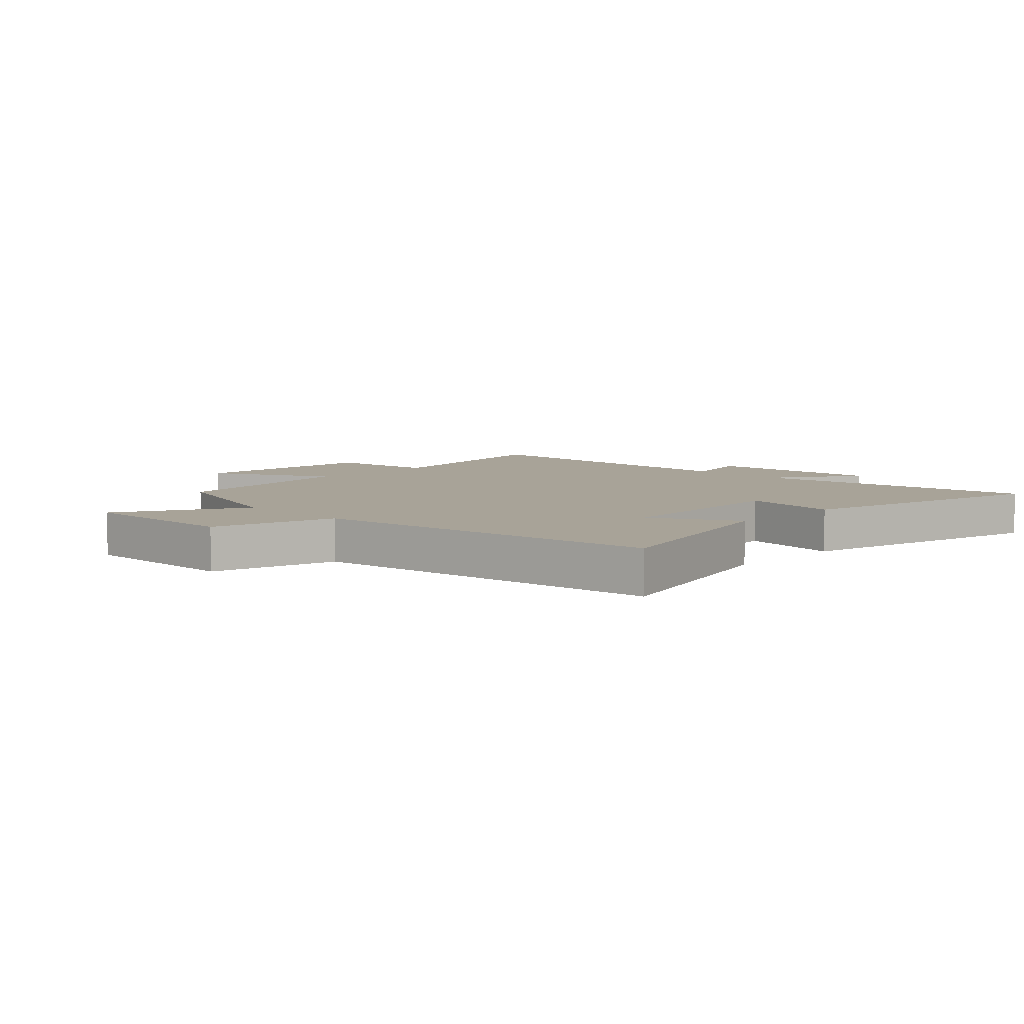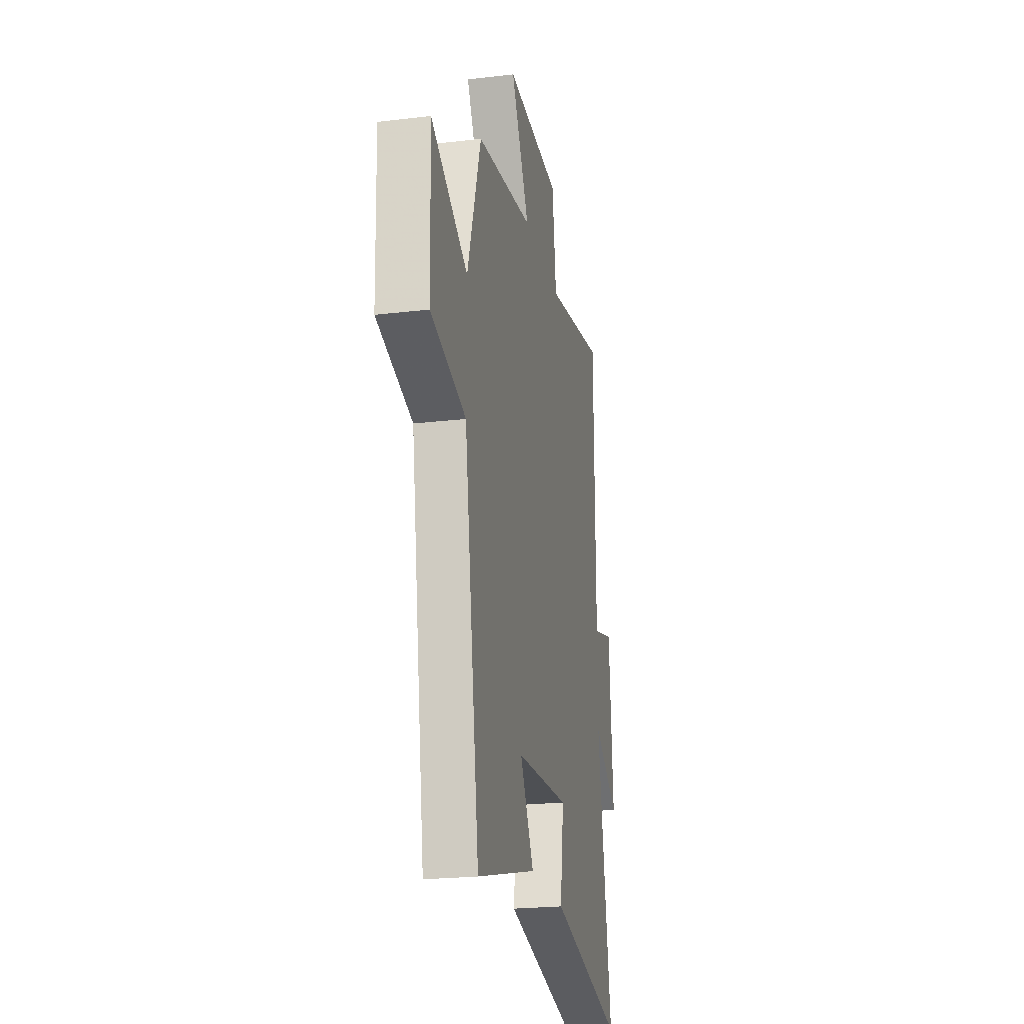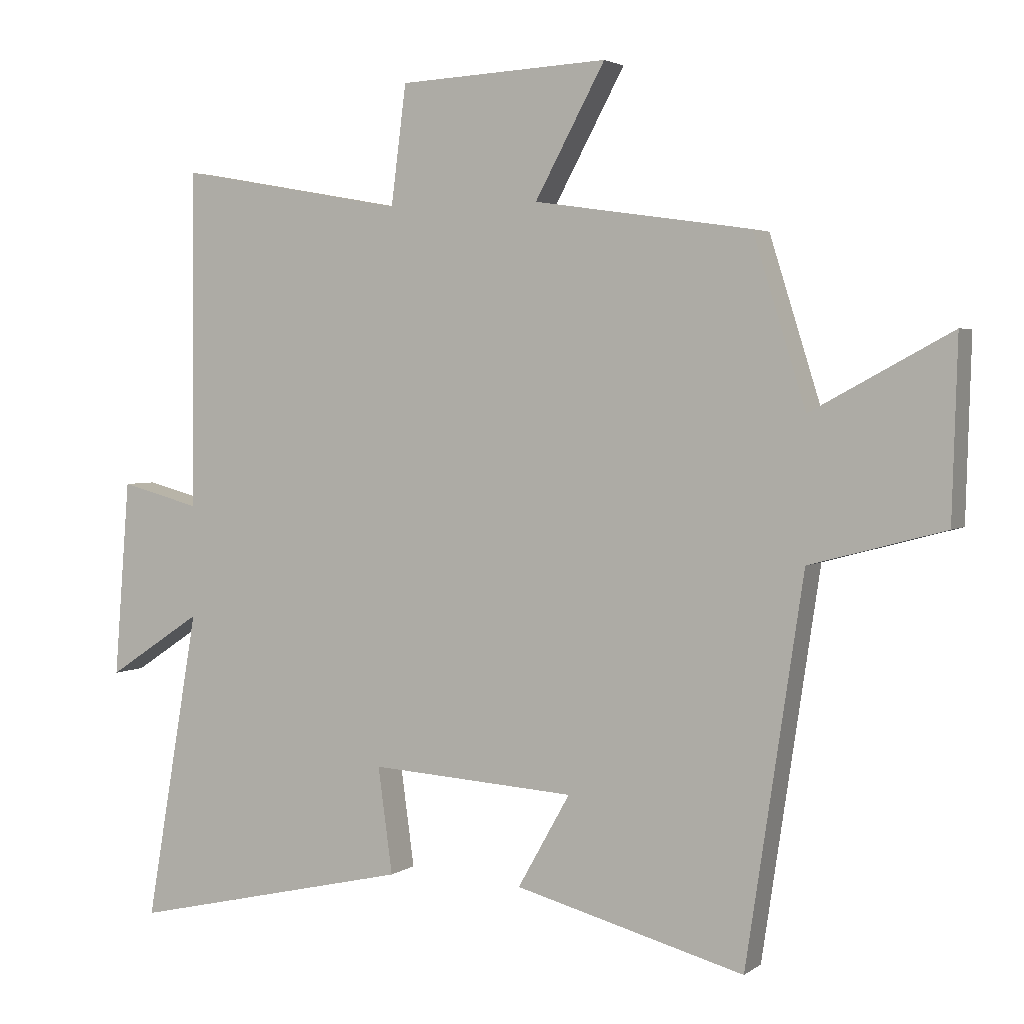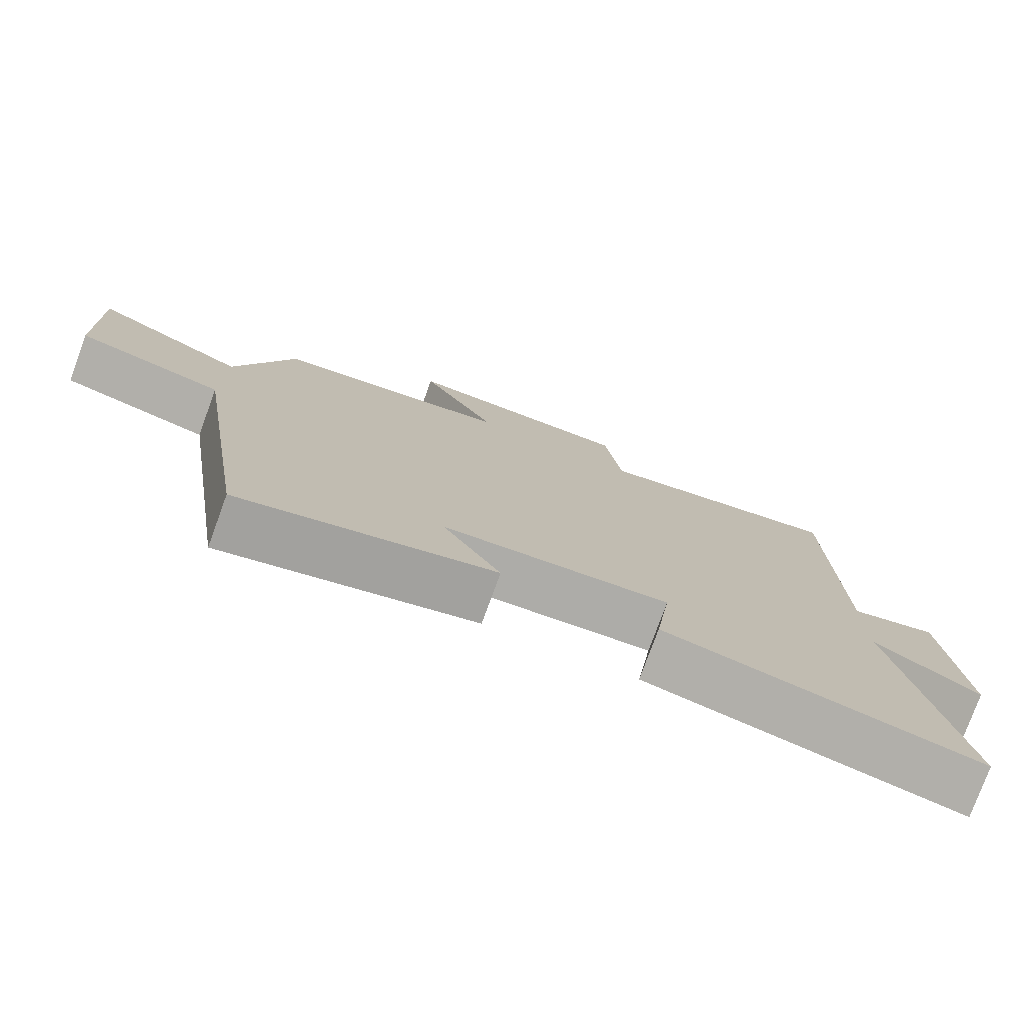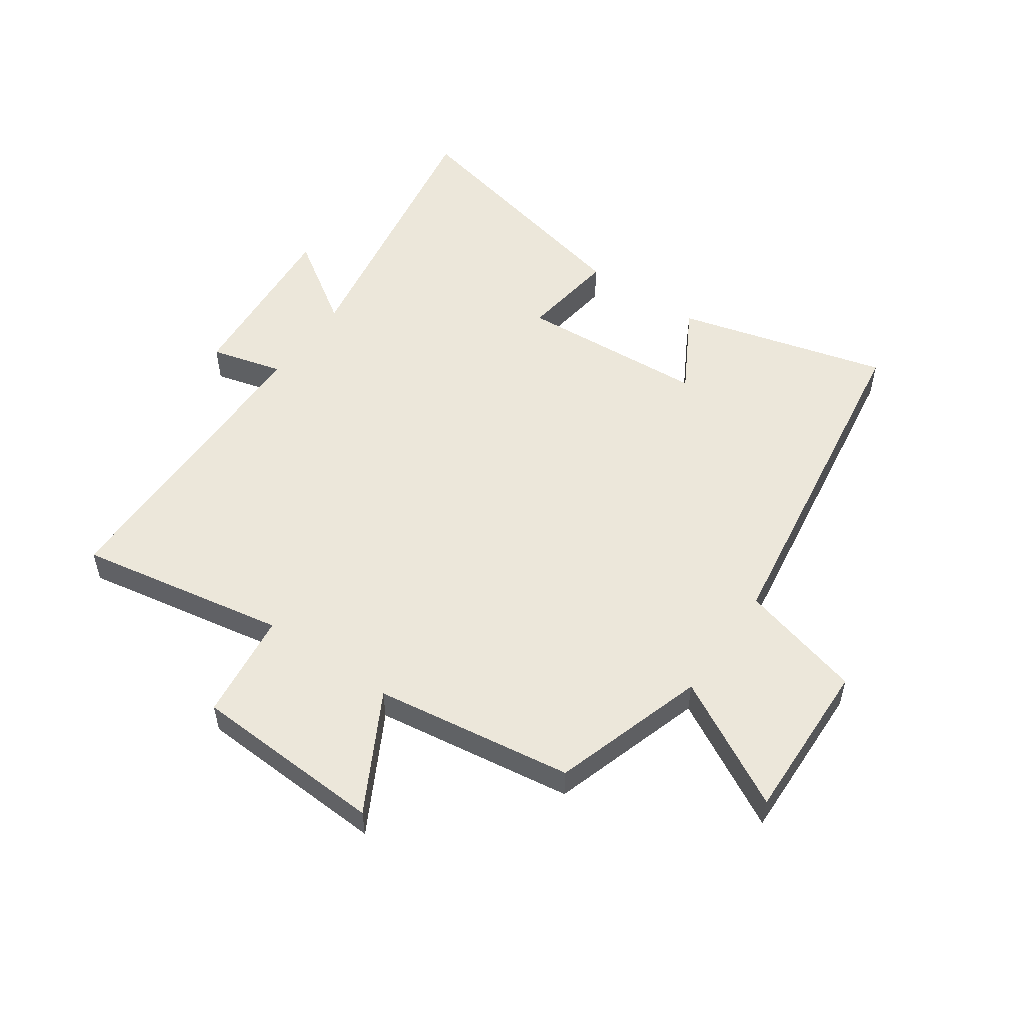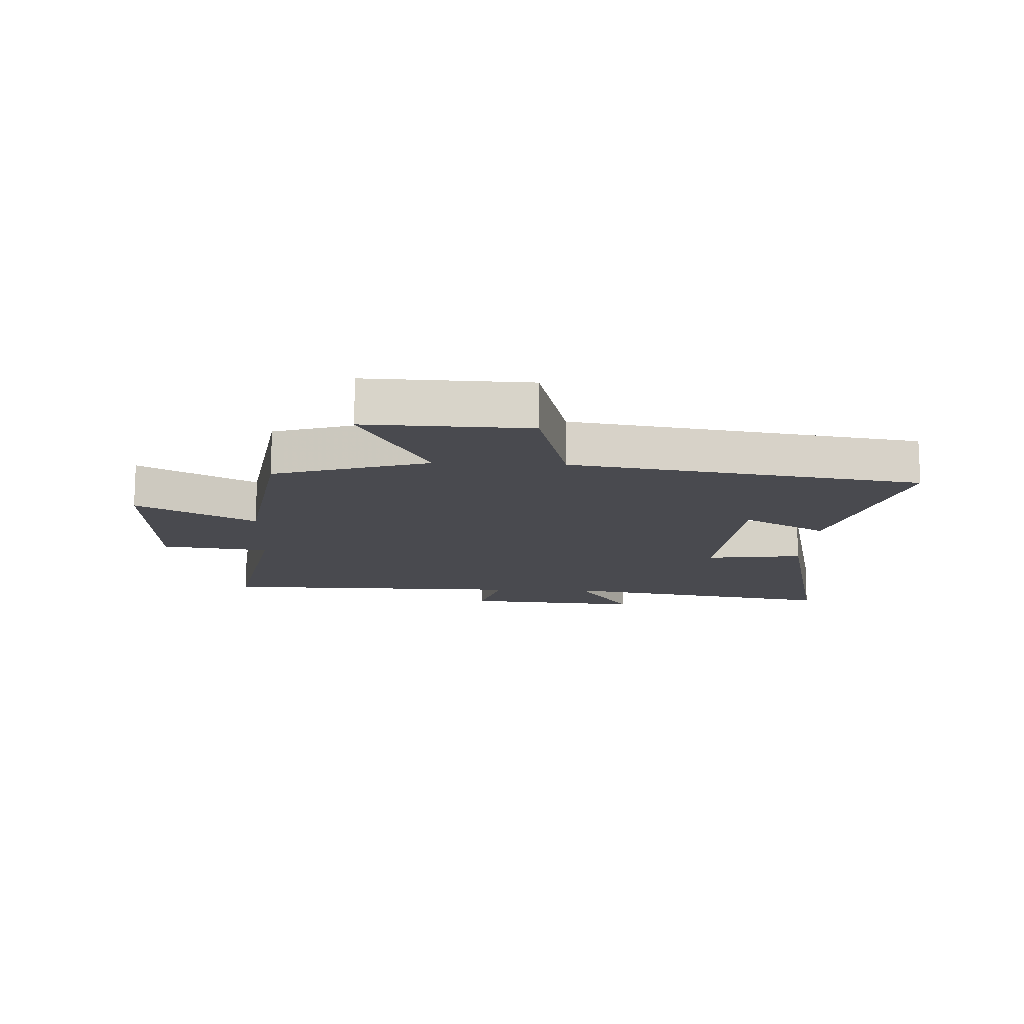
<metadata>
{"format":"obj","ext":"obj","renderer":"f3d","projection":"perspective","resolution":1024,"background":"white","views":[{"elev":6.9,"azim":134.8,"up":"+Y"},{"elev":-22.5,"azim":101.6,"up":"+Z"},{"elev":3.0,"azim":25.6,"up":"+Z"},{"elev":-77.6,"azim":159.9,"up":"+Z"},{"elev":53.2,"azim":34.9,"up":"+Y"},{"elev":-13.5,"azim":87.2,"up":"+Y"}]}
</metadata>
<code>
v -0.495 0.07 0.563
v -0.147 0.07 0.5
v -0.124 0.07 0.681
v 0.196 0.07 0.697
v 0.089 0.07 0.5
v 0.42 0.07 0.452
v 0.5 0.07 0.197
v 0.713 0.07 0.312
v 0.705 0.07 0.042
v 0.5 0.07 -0.013
v 0.413 0.07 -0.594
v 0.062 0.07 -0.5
v 0.142 0.07 -0.358
v -0.172 0.07 -0.338
v -0.15 0.07 -0.5
v -0.582 0.07 -0.599
v -0.5 0.07 -0.124
v -0.645 0.07 -0.22
v -0.621 0.07 0.08
v -0.5 0.07 0.048
v -0.495 0 0.563
v -0.147 0 0.5
v -0.124 0 0.681
v 0.196 0 0.697
v 0.089 0 0.5
v 0.42 0 0.452
v 0.5 0 0.197
v 0.713 0 0.312
v 0.705 0 0.042
v 0.5 0 -0.013
v 0.413 0 -0.594
v 0.062 0 -0.5
v 0.142 0 -0.358
v -0.172 0 -0.338
v -0.15 0 -0.5
v -0.582 0 -0.599
v -0.5 0 -0.124
v -0.645 0 -0.22
v -0.621 0 0.08
v -0.5 0 0.048
f 17 18 19 20
f 17 20 1 2
f 14 15 16 17
f 13 14 17 2
f 10 11 12 13
f 10 13 2 3
f 7 8 9 10
f 5 6 7 10
f 5 10 3
f 3 4 5
f 40 39 38 37
f 22 21 40 37
f 37 36 35 34
f 22 37 34 33
f 33 32 31 30
f 23 22 33 30
f 30 29 28 27
f 30 27 26 25
f 23 30 25
f 25 24 23
f 1 21 22 2
f 2 22 23 3
f 3 23 24 4
f 4 24 25 5
f 5 25 26 6
f 6 26 27 7
f 7 27 28 8
f 8 28 29 9
f 9 29 30 10
f 10 30 31 11
f 11 31 32 12
f 12 32 33 13
f 13 33 34 14
f 14 34 35 15
f 15 35 36 16
f 16 36 37 17
f 17 37 38 18
f 18 38 39 19
f 19 39 40 20
f 20 40 21 1

</code>
